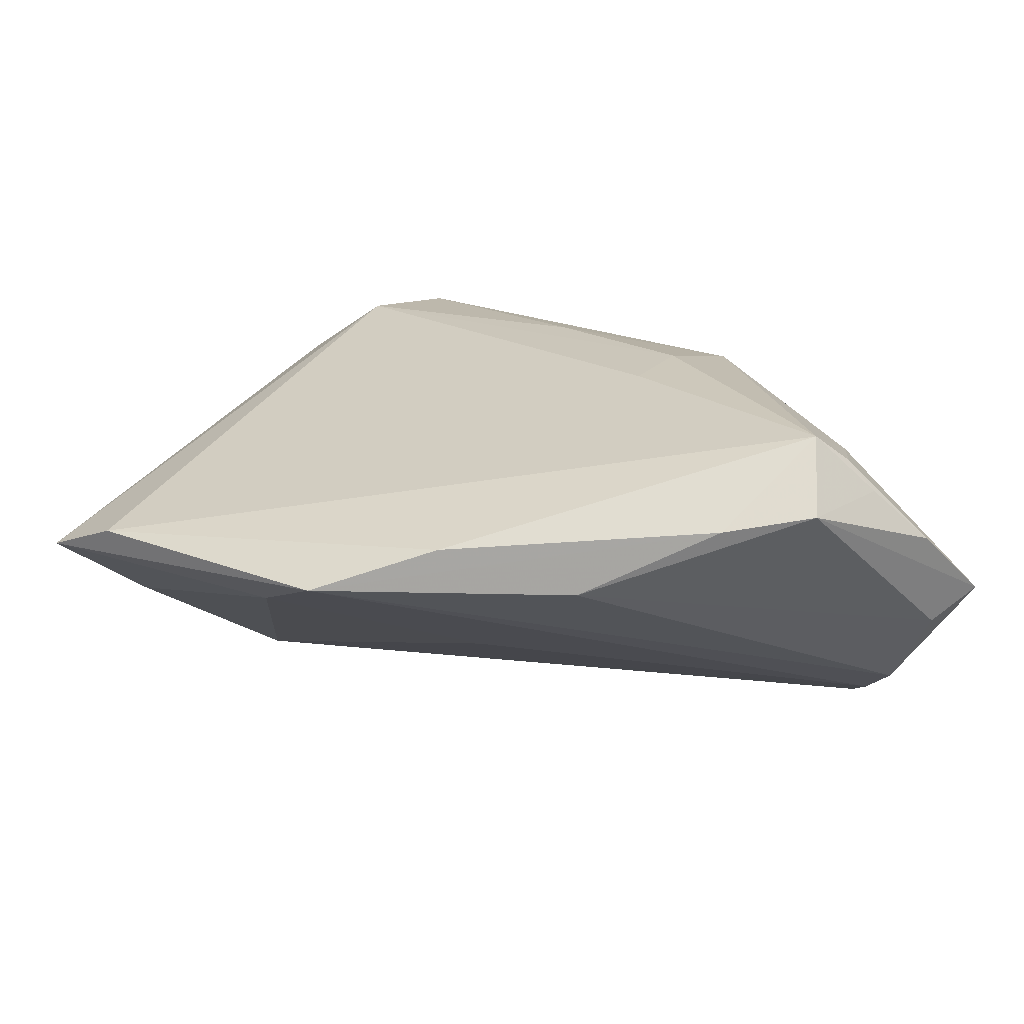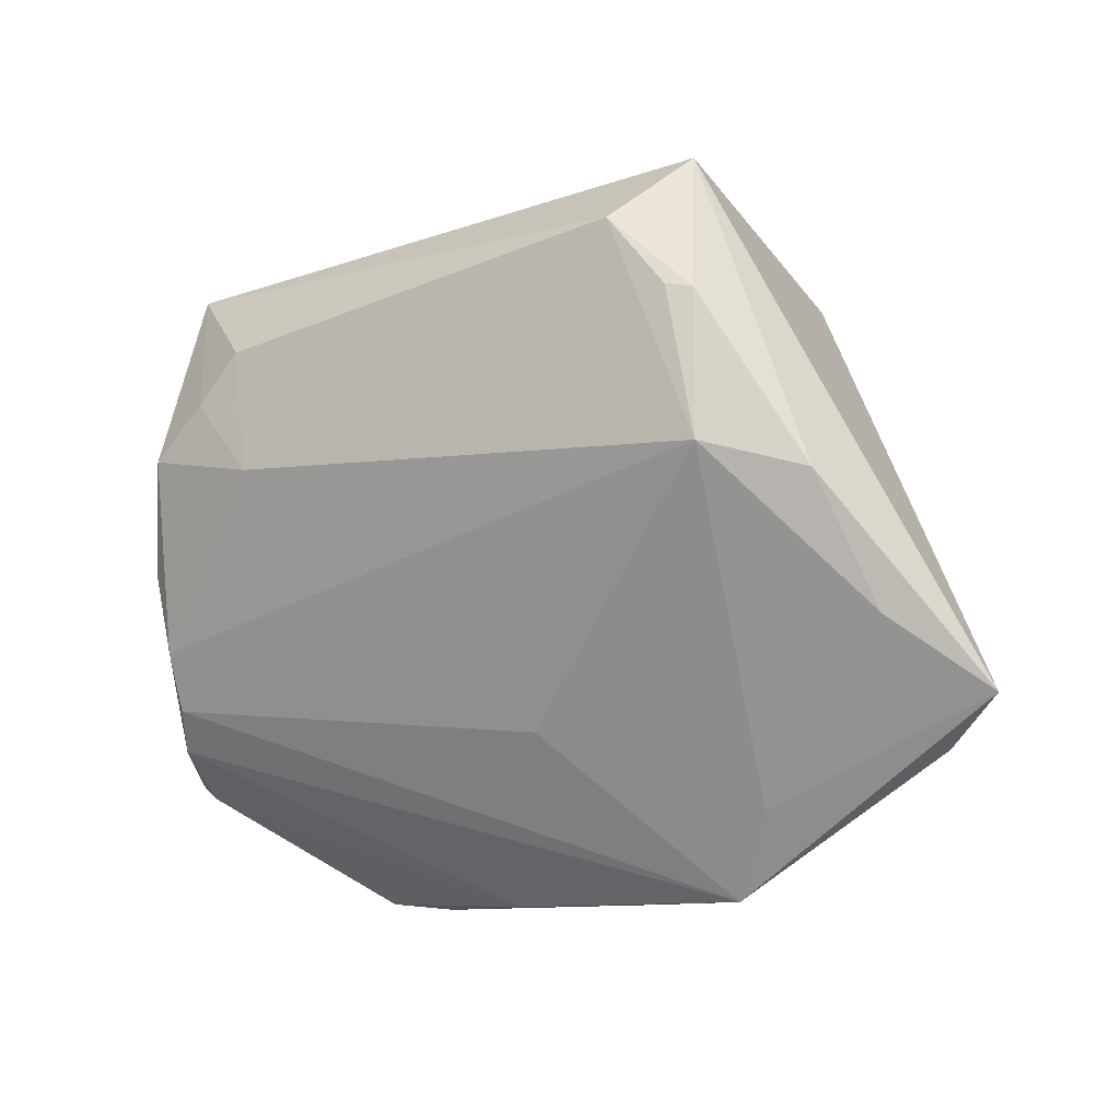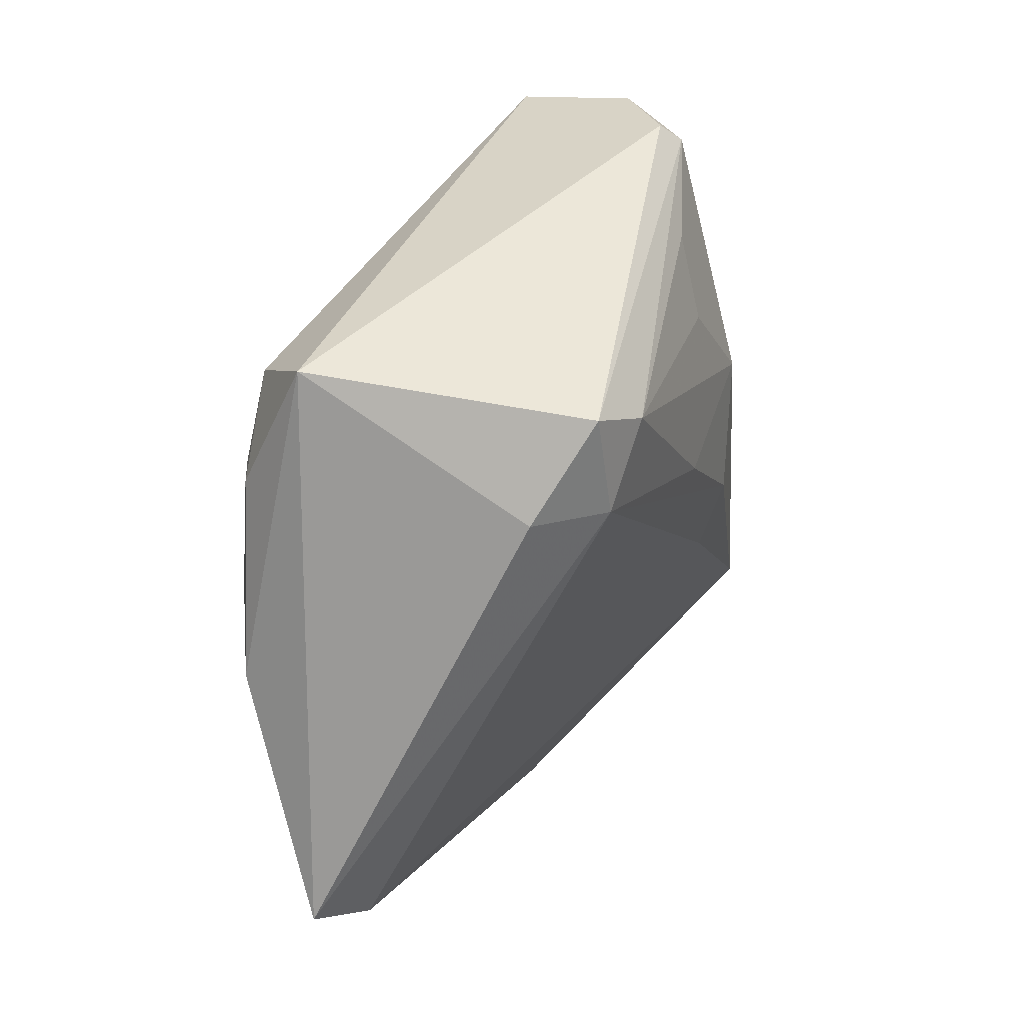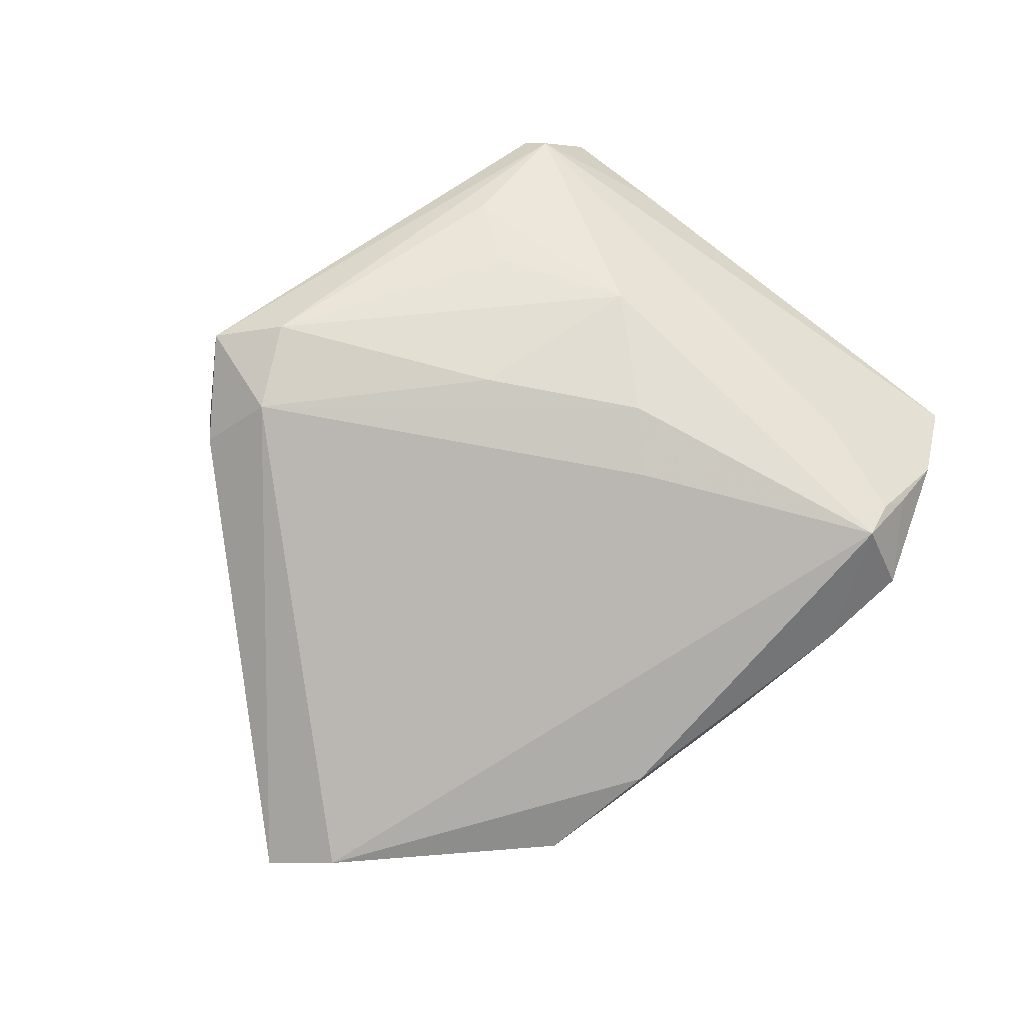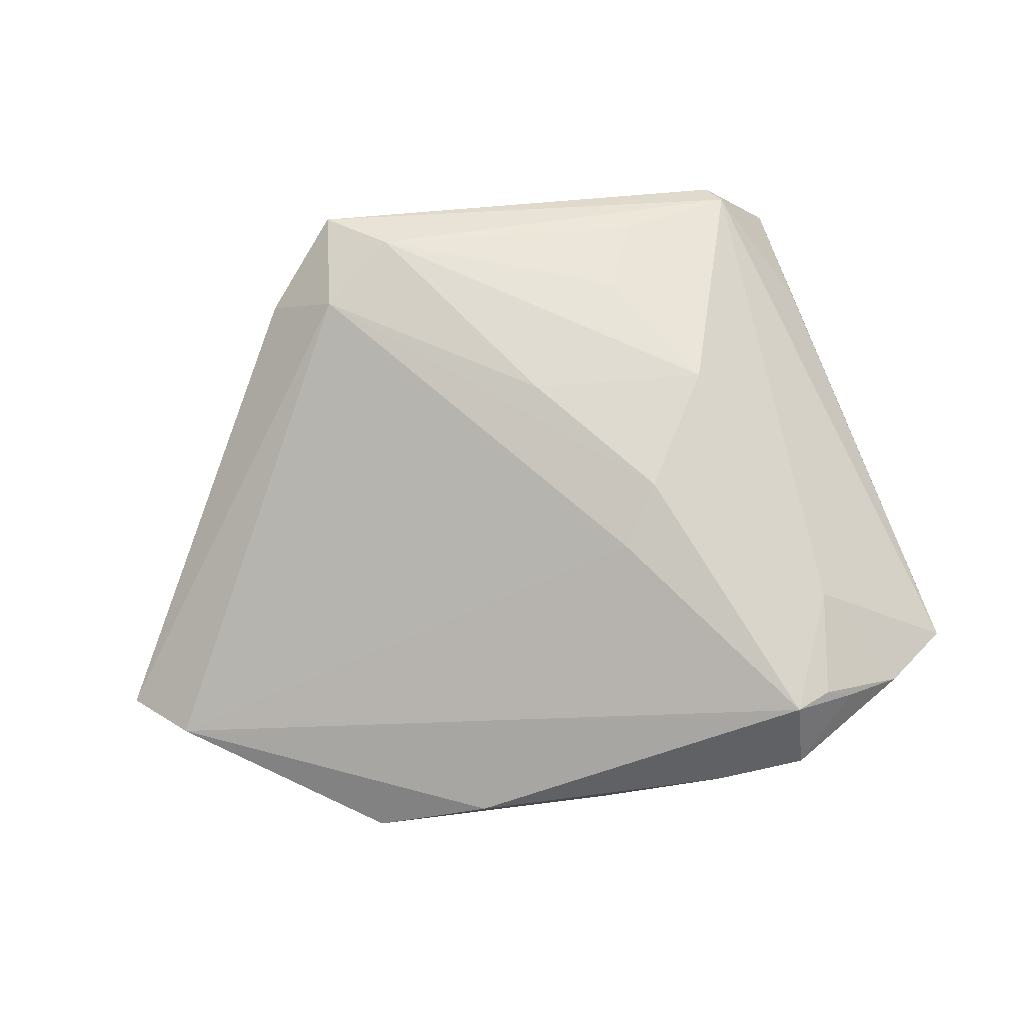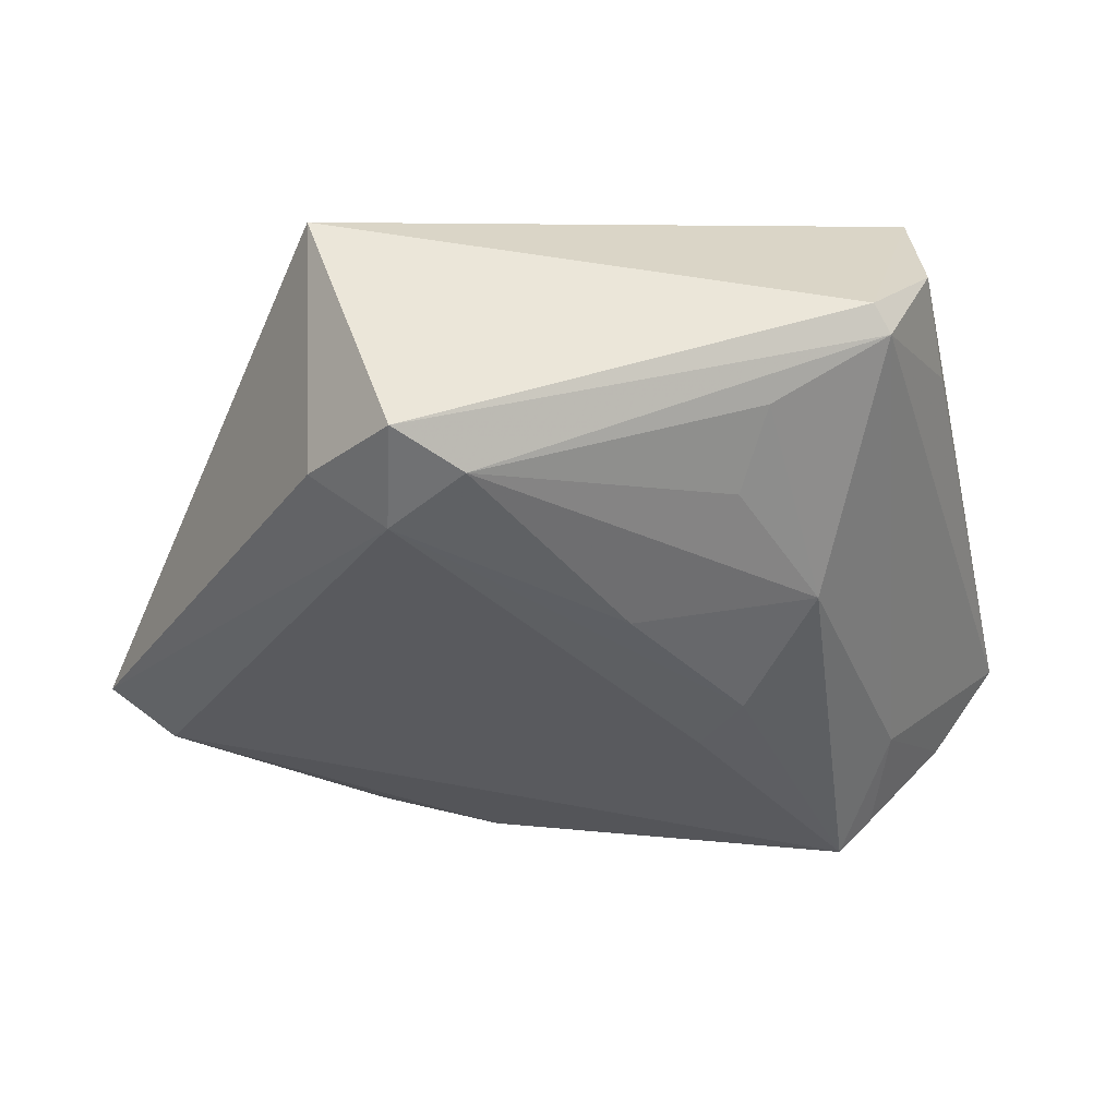
<metadata>
{"format":"obj","ext":"obj","renderer":"f3d","projection":"perspective","resolution":1024,"background":"white","views":[{"elev":-73.8,"azim":-5.8,"up":"+Y"},{"elev":-9.2,"azim":-150.3,"up":"+Y"},{"elev":45.4,"azim":-68.7,"up":"+Y"},{"elev":76.2,"azim":-36.6,"up":"+Z"},{"elev":79.0,"azim":-7.4,"up":"+Z"},{"elev":44.9,"azim":-8.1,"up":"+Y"}]}
</metadata>
<code>
v -0.02764 0.02485 0.02209
v -0.03596 0.0275 0.01481
v -0.03316 0.02223 -0.02418
v -0.04879 0.0001547 -0.01885
v 0.02901 0.02205 -0.02311
v -0.02578 0.03116 -0.02457
v 0.04174 0.009133 -0.02257
v -0.02662 0.0382 0.01976
v 0.0263 0.00623 -0.02457
v -0.03619 0.0218 -0.023
v 0.04021 0.03197 -0.01499
v 0.02928 -0.04094 0.02434
v 0.03861 0.03663 0.000923
v 0.009163 -0.01559 0.02409
v 0.02967 -0.04731 0.01595
v -0.02993 -0.0477 0.0008448
v -0.03572 -0.03721 -0.00417
v 0.04868 -0.03301 -5.607e-05
v 0.0439 -0.0225 -0.0136
v 0.04137 0.02262 0.003224
v 0.04546 -0.004509 -0.01764
v 0.0453 -0.03738 0.01196
v 0.04283 0.006629 -0.02066
v -0.05384 -0.0159 -0.01165
v 0.01288 0.02303 0.0203
v 0.04577 -0.02746 -0.009976
v 0.01676 0.03269 0.0161
v -0.01864 0.03273 0.02268
v -0.00837 -0.02733 -0.01105
v 0.02279 0.007501 0.02315
v 0.03762 -0.03928 0.01784
v 0.002293 -0.04802 0.003633
v 0.03597 -0.02496 0.01926
v -0.01485 -0.04782 0.007566
v 0.03169 0.03692 0.01095
v -0.0001572 0.008265 0.0249
v 0.03401 -0.03883 0.0213
v 0.0437 -0.01517 -0.01679
v -0.03301 0.03968 -0.01598
v -0.03707 0.003408 -0.02457
v 0.01849 -0.04815 0.0132
v 0.01407 -0.007729 0.02568
v 0.05407 -0.03096 0.004337
v 0.03451 0.01574 -0.02329
v -0.03182 0.03506 0.006677
v 0.03002 0.03968 0.008324
v -0.05706 -0.03059 0.0004955
v -0.06456 -0.02465 -0.003757
f 2 39 48
f 1 2 48
f 8 2 1
f 8 39 45
f 45 2 8
f 39 2 45
f 33 30 12
f 30 33 35
f 35 33 43
f 21 11 43
f 48 39 4
f 48 4 24
f 24 4 40
f 44 7 9
f 9 5 44
f 11 7 44
f 44 5 11
f 9 40 6
f 6 5 9
f 6 39 11
f 11 5 6
f 22 15 43
f 43 33 22
f 47 34 12
f 47 1 48
f 48 16 47
f 16 34 47
f 41 34 16
f 41 15 12
f 12 34 41
f 46 39 8
f 8 35 46
f 11 39 46
f 20 35 43
f 8 1 28
f 30 25 28
f 28 35 8
f 14 47 12
f 1 47 14
f 12 30 42
f 42 14 12
f 1 14 42
f 23 7 11
f 11 21 23
f 23 21 7
f 19 29 40
f 16 29 19
f 17 24 40
f 17 29 16
f 40 29 17
f 17 16 48
f 48 24 17
f 40 4 10
f 10 4 39
f 39 6 10
f 12 15 31
f 15 22 31
f 37 33 12
f 37 22 33
f 12 31 37
f 37 31 22
f 15 41 32
f 32 41 16
f 30 35 27
f 27 25 30
f 35 28 27
f 27 28 25
f 11 46 13
f 13 46 35
f 35 20 13
f 43 11 13
f 13 20 43
f 36 42 30
f 30 28 36
f 36 28 1
f 1 42 36
f 9 7 38
f 38 40 9
f 38 19 40
f 7 21 38
f 3 6 40
f 40 10 3
f 3 10 6
f 15 32 18
f 43 15 18
f 19 38 26
f 43 18 26
f 26 21 43
f 26 38 21
f 26 18 32
f 16 19 26
f 26 32 16

</code>
